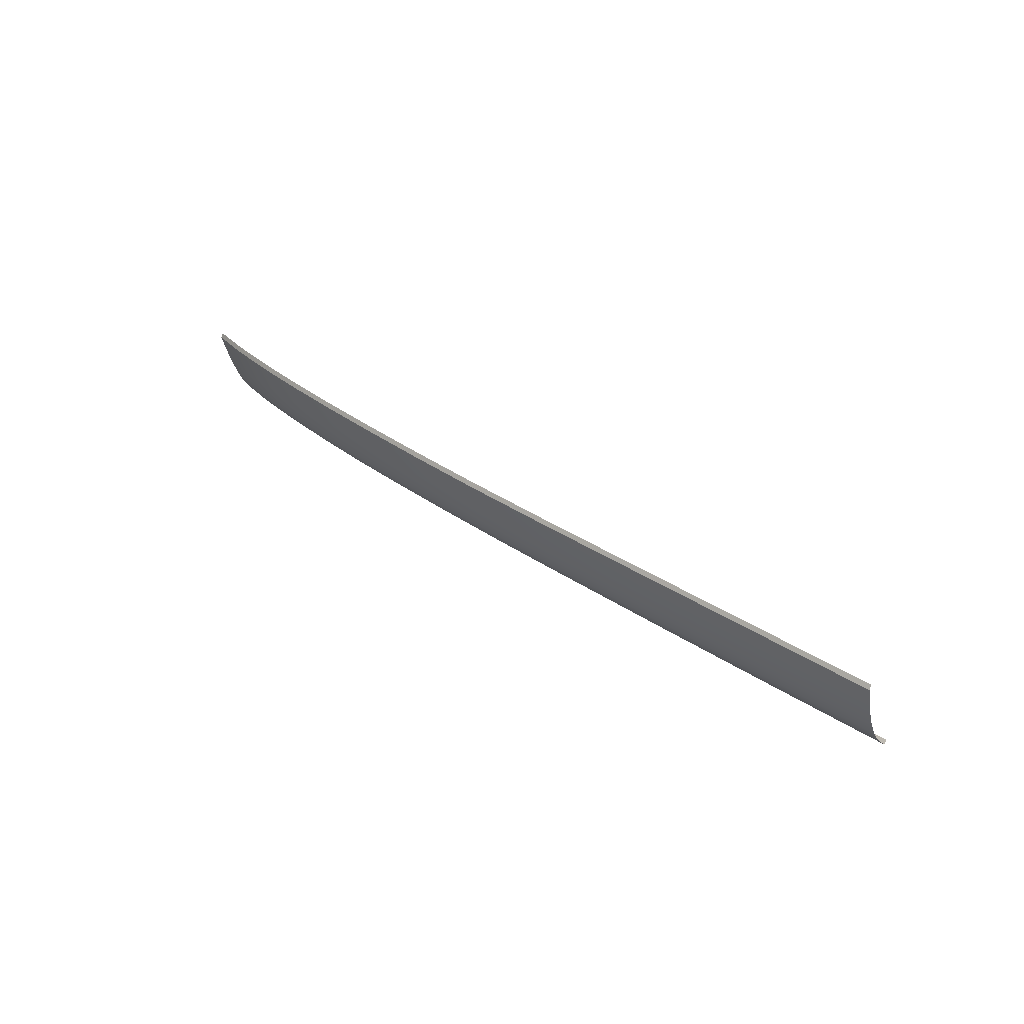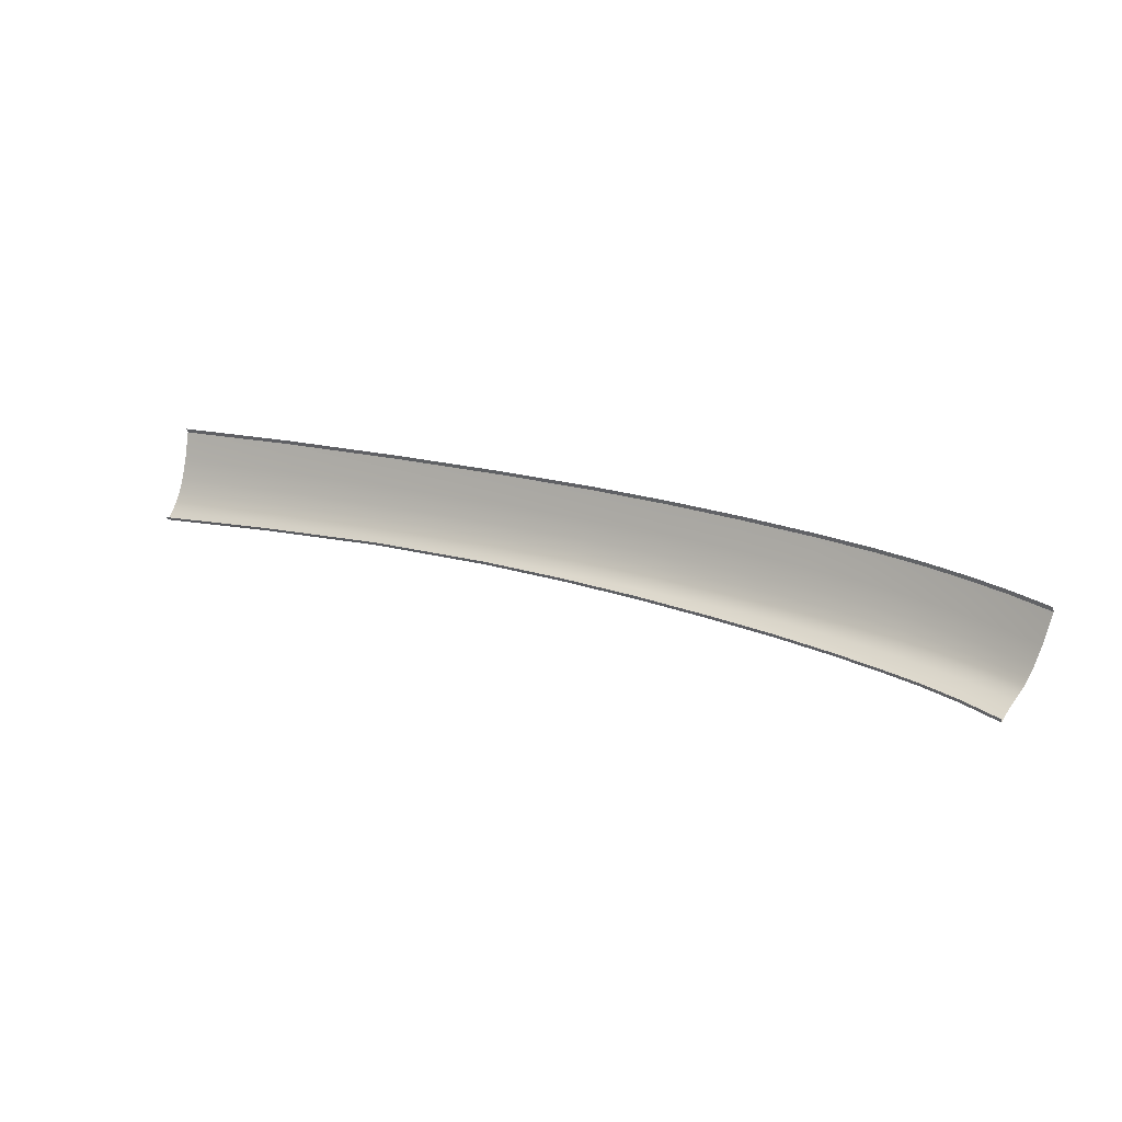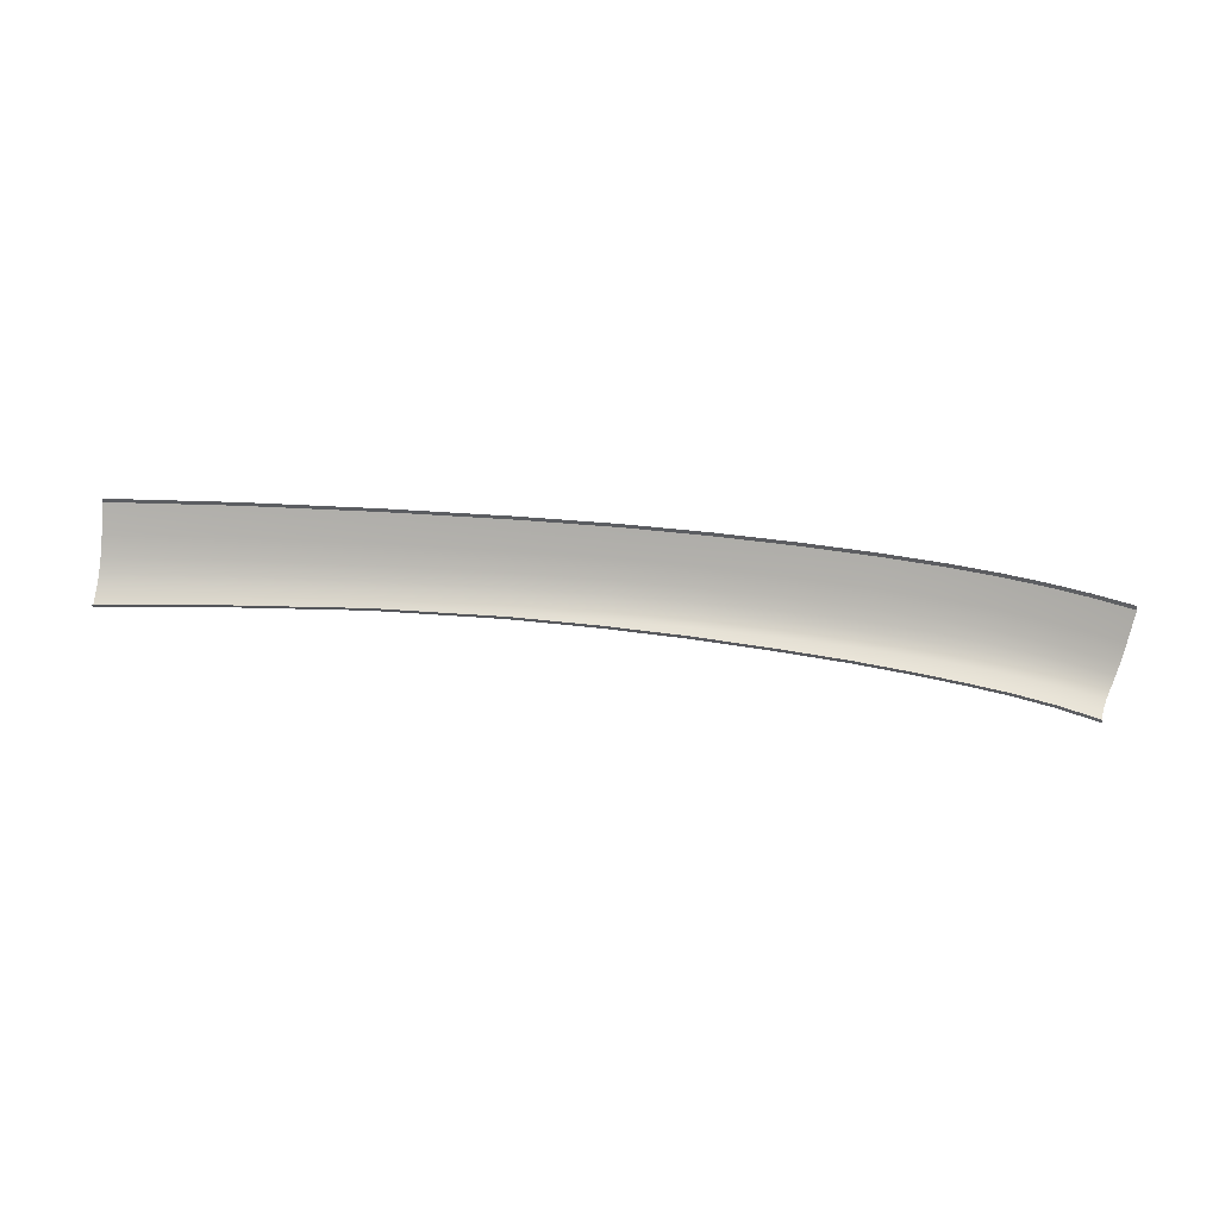
<metadata>
{"format":"obj","ext":"obj","renderer":"f3d","projection":"perspective","resolution":1024,"background":"white","views":[{"elev":38.4,"azim":-139.2,"up":"+Z"},{"elev":16.4,"azim":23.9,"up":"+Z"},{"elev":-67.6,"azim":-1.1,"up":"+Y"}]}
</metadata>
<code>
v  25.7 93.18 -72.84
v  26.05 93.91 -72.18
v  29.32 92.15 -73.42
v  29.66 92.84 -72.76
v  29.06 91.21 -74.1
v  25.47 92.4 -73.4
v  27.16 95.25 -69.44
v  27.6 95.63 -67.8
v  30.79 94.14 -70.07
v  31.23 94.52 -68.44
v  28.19 96.07 -65.13
v  31.84 94.96 -65.74
v  18.57 94.74 -71.88
v  18.92 95.49 -71.22
v  22.26 93.99 -72.35
v  22.61 94.74 -71.69
v  22 93.31 -72.83
v  18.34 94.11 -72.33
v  24.71 96.94 -64.61
v  24.14 96.52 -67.26
v  23.71 96.13 -68.9
v  19.97 96.91 -68.36
v  20.4 97.3 -66.74
v  20.95 97.73 -64.12
v  26.57 94.66 -71.12
v  26.83 94.94 -70.46
v  30.2 93.57 -71.71
v  30.46 93.84 -71.07
v  23.38 95.81 -69.92
v  23.12 95.51 -70.6
v  19.39 96.28 -70.1
v  19.64 96.58 -69.4
v  26.32 94.35 -71.65
v  29.95 93.27 -72.23
v  22.88 95.19 -71.15
v  19.17 95.95 -70.67
v  16.6 98.48 -63.64
v  16.05 98.05 -66.22
v  15.63 97.65 -67.82
v  10.29 98.38 -67.29
v  10.71 98.78 -65.69
v  11.24 99.22 -63.13
v  4.643 99.95 -62.59
v  4.159 99.5 -65.16
v  3.773 99.09 -66.81
v  -3.332 99.71 -66.37
v  -2.983 100.1 -64.67
v  -2.561 100.6 -62.07
v  9.991 98.04 -68.38
v  15.31 97.32 -68.88
v  15.07 97.02 -69.61
v  9.77 97.73 -69.14
v  -3.59 99.32 -67.5
v  3.492 98.73 -67.92
v  3.288 98.39 -68.68
v  -3.78 98.95 -68.26
v  -42.2 99.59 -67.05
v  -42.07 100 -66.17
v  -30.45 99.66 -67.26
v  -30.3 100.1 -66.43
v  -41.92 100.5 -64.94
v  -30.12 100.5 -65.22
v  -19.27 99.98 -66.78
v  -19.22 100.4 -65.6
v  -19.29 99.56 -67.58
v  -11.02 99.34 -67.9
v  -10.85 99.73 -67.13
v  -10.61 100.1 -65.98
v  9.106 96.2 -70.92
v  9.381 96.95 -70.27
v  14.32 95.48 -71.42
v  14.64 96.23 -70.75
v  14.15 94.92 -71.81
v  9.001 95.76 -71.23
v  2.933 97.6 -69.77
v  2.691 96.86 -70.4
v  2.638 96.57 -70.6
v  -4.109 98.13 -69.31
v  -4.335 97.33 -69.96
v  14.87 96.69 -70.2
v  9.585 97.4 -69.73
v  3.118 98.05 -69.26
v  -3.938 98.58 -68.82
v  -19.31 98.38 -68.94
v  -19.31 98.64 -68.72
v  -11.47 97.91 -69.42
v  -11.33 98.48 -68.96
v  -30.58 99.2 -67.91
v  -30.72 98.67 -68.5
v  -42.33 99.1 -67.75
v  -42.45 98.53 -68.39
v  -53.33 99.34 -67
v  -53.44 98.82 -67.74
v  -53.55 98.21 -68.44
v  -53.08 100.3 -64.83
v  -53.21 99.81 -66.09
v  -41.57 101.4 -60.48
v  -41.74 101 -63.12
v  -52.84 101.3 -60.33
v  -52.96 100.8 -62.99
v  -19.31 99.14 -68.18
v  -29.89 101 -63.43
v  -29.66 101.4 -60.81
v  -18.65 101.3 -61.22
v  -18.95 100.8 -63.83
v  -11.17 98.94 -68.47
v  -10.3 100.6 -64.24
v  -9.941 101 -61.63
g P158_18A5_L_1_DaS_P158_18A5_L
f 1 2 3
f 2 4 3
f 5 6 3
f 6 1 3
f 7 8 9
f 8 10 9
f 8 11 10
f 11 12 10
f 13 14 15
f 14 16 15
f 2 1 16
f 1 15 16
f 6 17 1
f 17 15 1
f 15 17 13
f 17 18 13
f 11 8 19
f 8 20 19
f 8 7 20
f 7 21 20
f 22 23 21
f 23 20 21
f 23 24 20
f 24 19 20
f 25 26 27
f 26 28 27
f 26 7 28
f 7 9 28
f 7 26 21
f 26 29 21
f 26 25 29
f 25 30 29
f 31 32 30
f 32 29 30
f 32 22 29
f 22 21 29
f 2 33 4
f 33 34 4
f 33 25 34
f 25 27 34
f 25 33 30
f 33 35 30
f 33 2 35
f 2 16 35
f 14 36 16
f 36 35 16
f 36 31 35
f 31 30 35
f 24 23 37
f 23 38 37
f 23 22 38
f 22 39 38
f 40 41 39
f 41 38 39
f 41 42 38
f 42 37 38
f 42 41 43
f 41 44 43
f 41 40 44
f 40 45 44
f 46 47 45
f 47 44 45
f 47 48 44
f 48 43 44
f 49 40 50
f 40 39 50
f 22 32 39
f 32 50 39
f 32 31 50
f 31 51 50
f 52 49 51
f 49 50 51
f 53 46 54
f 46 45 54
f 40 49 45
f 49 54 45
f 49 52 54
f 52 55 54
f 56 53 55
f 53 54 55
f 57 58 59
f 58 60 59
f 58 61 60
f 61 62 60
f 60 62 63
f 62 64 63
f 65 63 66
f 63 67 66
f 63 64 67
f 64 68 67
f 46 53 68
f 53 67 68
f 53 56 67
f 56 66 67
f 69 70 71
f 70 72 71
f 14 13 72
f 13 71 72
f 13 18 71
f 18 73 71
f 71 73 69
f 73 74 69
f 70 69 75
f 69 76 75
f 69 74 76
f 74 77 76
f 75 76 78
f 76 79 78
f 31 36 51
f 36 80 51
f 36 14 80
f 14 72 80
f 70 81 72
f 81 80 72
f 81 52 80
f 52 51 80
f 52 81 55
f 81 82 55
f 81 70 82
f 70 75 82
f 78 83 75
f 83 82 75
f 83 56 82
f 56 55 82
f 84 85 86
f 85 87 86
f 78 79 87
f 79 86 87
f 88 89 90
f 89 91 90
f 57 90 92
f 90 93 92
f 94 93 91
f 93 90 91
f 61 58 95
f 58 96 95
f 58 57 96
f 57 92 96
f 97 98 99
f 98 100 99
f 98 61 100
f 61 95 100
f 90 57 88
f 57 59 88
f 88 59 101
f 59 65 101
f 98 97 102
f 97 103 102
f 104 105 103
f 105 102 103
f 105 64 102
f 64 62 102
f 61 98 62
f 98 102 62
f 101 65 106
f 65 66 106
f 56 83 66
f 83 106 66
f 83 78 106
f 78 87 106
f 85 101 87
f 101 106 87
f 105 104 107
f 104 108 107
f 48 47 108
f 47 107 108
f 47 46 107
f 46 68 107
f 64 105 68
f 105 107 68
f 89 88 85
f 88 101 85
f 59 60 65
f 60 63 65
f 77 79 76
f 89 85 84
v  31.84 94.96 -65.74
v  28.19 96.07 -65.13
v  31.77 94.75 -65.28
v  28.21 95.83 -64.7
v  24.71 96.71 -64.18
v  24.71 96.94 -64.61
v  20.95 97.73 -64.12
v  20.94 97.5 -63.7
v  16.6 98.48 -63.64
v  16.57 98.25 -63.21
v  11.24 99.22 -63.13
v  11.21 98.99 -62.71
v  4.643 99.95 -62.59
v  4.646 99.7 -62.18
v  -2.539 100.3 -61.67
v  -2.561 100.6 -62.07
v  -41.52 101.2 -60.09
v  -41.57 101.4 -60.48
v  -52.8 101.1 -59.93
v  -52.84 101.3 -60.33
v  -18.65 101.3 -61.22
v  -29.66 101.4 -60.81
v  -18.74 101.1 -60.83
v  -29.68 101.2 -60.42
v  -9.941 101 -61.63
v  -9.98 100.8 -61.24
v  25.47 92.16 -73.03
v  25.47 92.4 -73.4
v  29.06 90.99 -73.73
v  29.06 91.21 -74.1
v  21.99 93.07 -72.47
v  22 93.31 -72.83
v  18.34 94.11 -72.33
v  18.34 93.86 -71.98
v  14.15 94.92 -71.81
v  14.15 94.67 -71.46
v  9.001 95.76 -71.23
v  9.002 95.51 -70.88
v  2.638 96.57 -70.6
v  2.643 96.33 -70.24
v  -4.335 97.33 -69.96
v  -4.33 97.08 -69.61
v  -11.47 97.91 -69.42
v  -11.47 97.65 -69.07
v  -19.31 98.38 -68.94
v  -19.31 98.11 -68.6
v  -30.72 98.67 -68.5
v  -30.71 98.38 -68.17
v  -42.45 98.53 -68.39
v  -42.44 98.24 -68.07
v  -53.55 98.21 -68.44
v  -53.54 97.91 -68.12
g P158_18A5_L_1_DaS_P158_18A5_L_E
f 109 110 111
f 110 112 111
f 112 110 113
f 110 114 113
f 114 115 113
f 115 116 113
f 115 117 116
f 117 118 116
f 117 119 118
f 119 120 118
f 119 121 120
f 121 122 120
f 122 121 123
f 121 124 123
f 125 126 127
f 126 128 127
f 129 130 131
f 130 132 131
f 130 126 132
f 126 125 132
f 124 133 123
f 133 134 123
f 133 129 134
f 129 131 134
f 135 136 137
f 136 138 137
f 139 140 135
f 140 136 135
f 141 140 142
f 140 139 142
f 143 141 144
f 141 142 144
f 145 143 146
f 143 144 146
f 147 145 148
f 145 146 148
f 149 147 150
f 147 148 150
f 151 149 152
f 149 150 152
f 153 151 154
f 151 152 154
f 155 153 156
f 153 154 156
f 157 155 158
f 155 156 158
f 159 157 160
f 157 158 160

</code>
